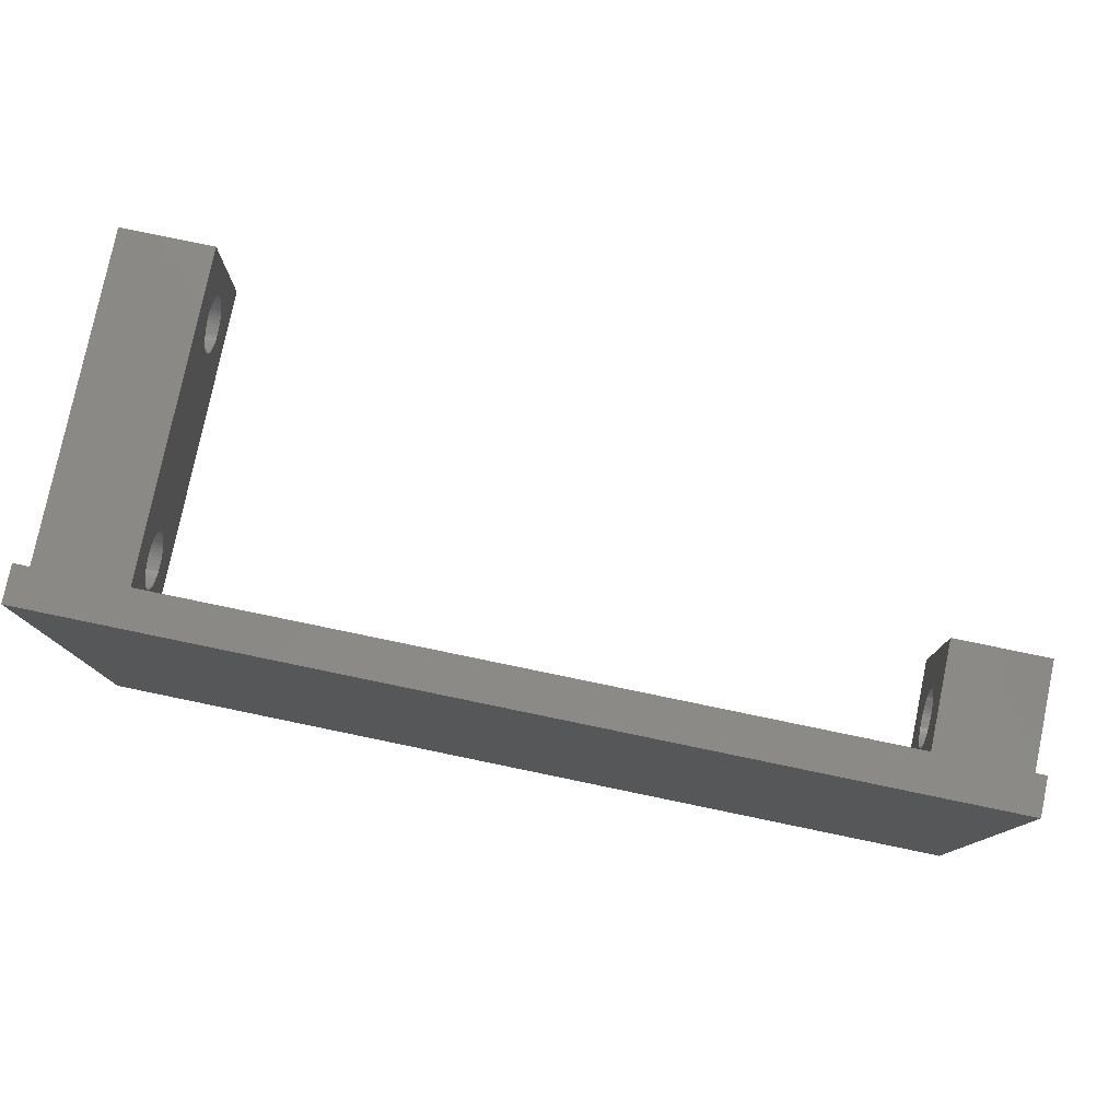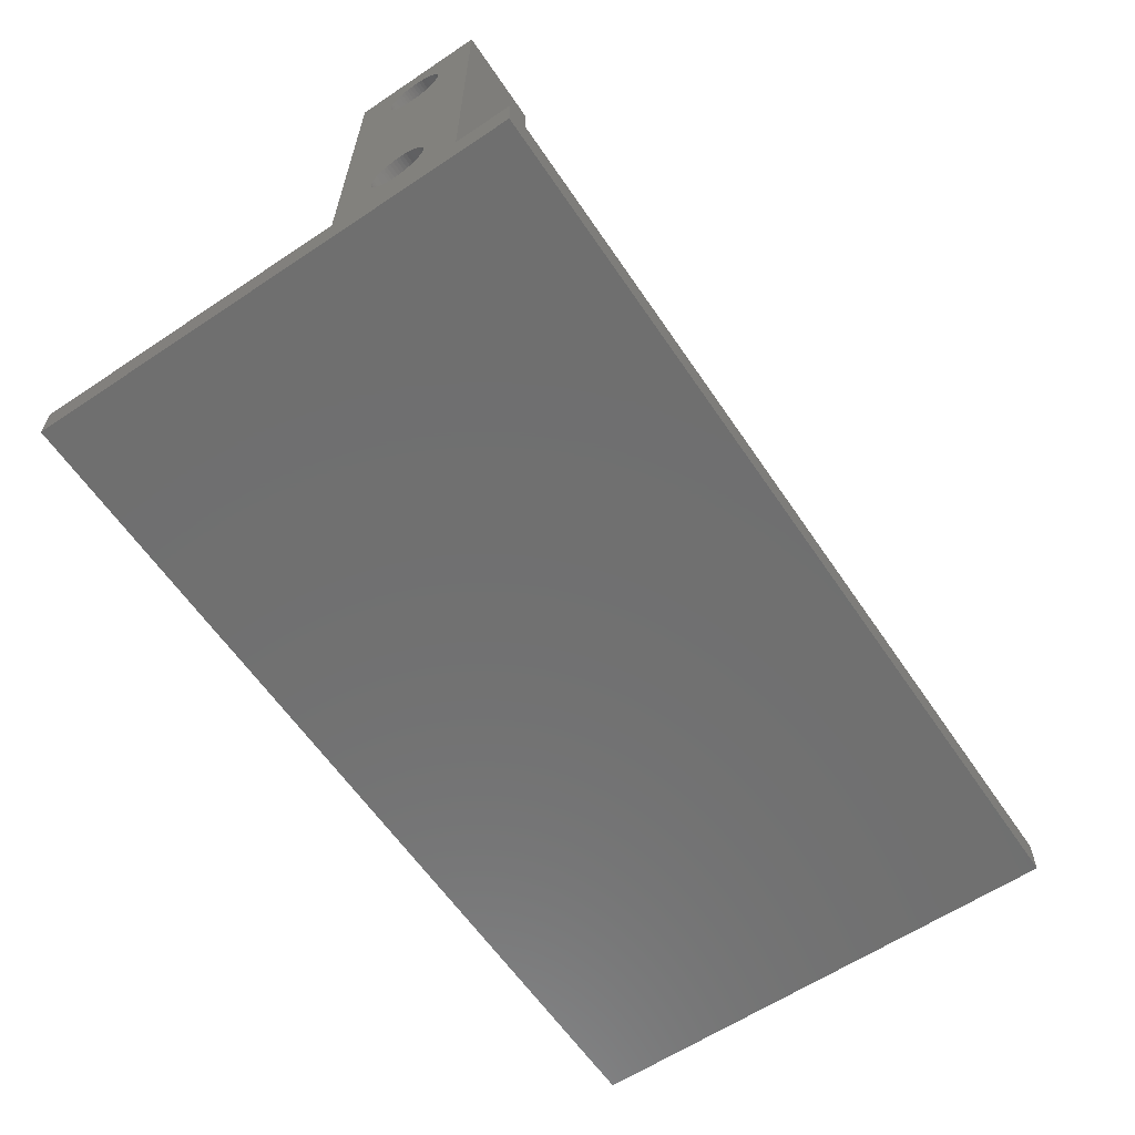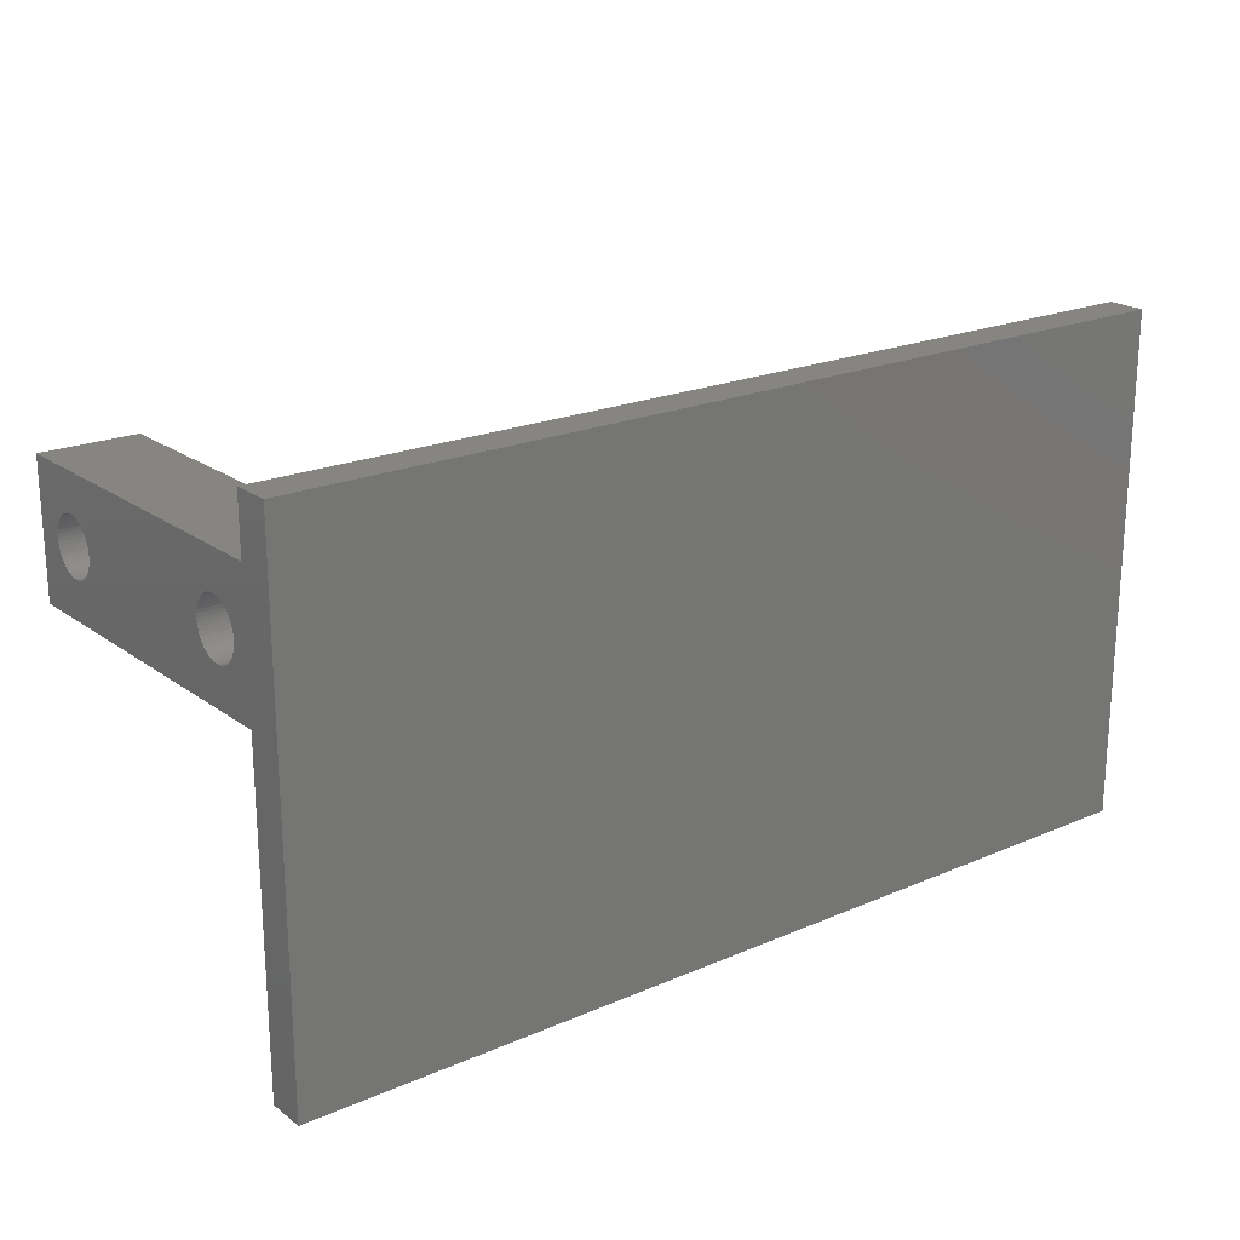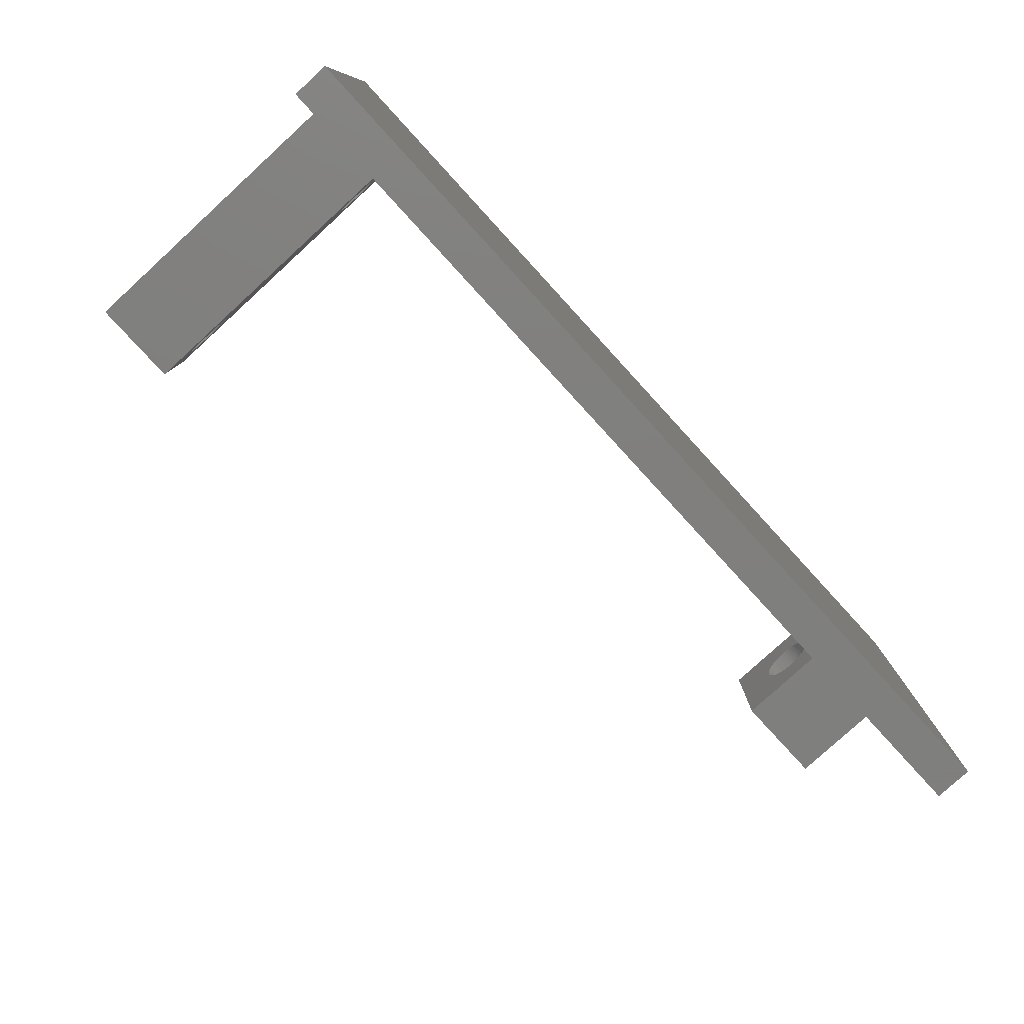
<metadata>
{"format":"stl","ext":"stl","renderer":"f3d","projection":"perspective","resolution":1024,"background":"white","views":[{"elev":78.6,"azim":-168.3,"up":"+Y"},{"elev":-61.5,"azim":124.1,"up":"+Z"},{"elev":20.8,"azim":142.1,"up":"+Y"},{"elev":-79.3,"azim":132.5,"up":"+Y"}]}
</metadata>
<code>
# stl→obj: 324 verts, 656 faces
v 0 27 0
v 0 24 2
v 0 27 2
v 0 22 4.594
v 0 22 4.406
v 0 21.97 4.219
v 0 21.93 4.036
v 0 21.86 3.861
v 0 21.77 3.696
v 0 21.66 3.544
v 0 17 2
v 0 21.53 3.407
v 0 21.38 3.286
v 0 21.22 3.186
v 0 21.05 3.105
v 0 20.87 3.047
v 0 20.69 3.012
v 0 20.5 3
v 0 20.31 3.012
v 0 20.13 3.047
v 0 19 4.406
v 0 19 4.594
v 0 19.03 4.219
v 0 19.07 4.036
v 0 19.14 3.861
v 0 19.23 3.696
v 0 19.34 3.544
v 0 19.47 3.407
v 0 19.62 3.286
v 0 19.78 3.186
v 0 19.95 3.105
v 0 0 0
v 0 0 2
v 0 24 8
v 0 21.97 4.781
v 0 21.93 4.964
v 0 21.86 5.139
v 0 21.77 5.304
v 0 21.66 5.456
v 0 21.53 5.593
v 0 21.38 5.714
v 0 21.22 5.814
v 0 21.05 5.895
v 0 20.87 5.953
v 0 20.69 5.988
v 0 20.5 6
v 0 17 8
v 0 20.31 5.988
v 0 20.13 5.953
v 0 19.95 5.895
v 0 19.78 5.814
v 0 19.03 4.781
v 0 19.07 4.964
v 0 19.14 5.139
v 0 19.62 5.714
v 0 19.47 5.593
v 0 19.34 5.456
v 0 19.23 5.304
v 49 27 2
v 44 24 2
v 49 24 2
v 5 24 2
v 44 17 2
v 49 0 2
v 49 17 2
v 5 17 2
v 49 21.86 16.36
v 49 24 20
v 49 21.93 16.54
v 49 21.97 4.781
v 49 22 4.594
v 49 21.93 4.964
v 49 21.86 5.139
v 49 21.77 16.2
v 49 21.77 5.304
v 49 21.66 16.04
v 49 21.66 5.456
v 49 21.53 15.91
v 49 21.53 5.593
v 49 21.38 15.79
v 49 21.38 5.714
v 49 21.22 15.69
v 49 21.22 5.814
v 49 21.05 15.61
v 49 21.05 5.895
v 49 20.87 15.55
v 49 20.87 5.953
v 49 20.69 15.51
v 49 20.69 5.988
v 49 20.5 15.5
v 49 20.5 6
v 49 20.31 15.51
v 49 20.31 5.988
v 49 20.13 15.55
v 49 20.13 5.953
v 49 19.95 15.61
v 49 19.95 5.895
v 49 19.78 15.69
v 49 19.78 5.814
v 49 19.62 15.79
v 49 19.62 5.714
v 49 19.47 15.91
v 49 19.47 5.593
v 49 19.34 16.04
v 49 19.34 5.456
v 49 19.23 16.2
v 49 19.23 5.304
v 49 19.14 16.36
v 49 19.14 5.139
v 49 17 20
v 49 19.07 16.54
v 49 19.03 16.72
v 49 19.07 4.964
v 49 19 16.91
v 49 19.03 4.781
v 49 22 16.91
v 49 22 17.09
v 49 21.97 17.28
v 49 21.93 17.46
v 49 21.86 17.64
v 49 21.77 17.8
v 49 21.66 17.96
v 49 21.53 18.09
v 49 21.38 18.21
v 49 21.22 18.31
v 49 21.05 18.39
v 49 20.87 18.45
v 49 20.69 18.49
v 49 20.5 18.5
v 49 20.31 18.49
v 49 20.13 18.45
v 49 19 17.09
v 49 19 4.594
v 49 19.03 17.28
v 49 19.07 17.46
v 49 19.14 17.64
v 49 19.23 17.8
v 49 19.34 17.96
v 49 19.47 18.09
v 49 19.62 18.21
v 49 19.78 18.31
v 49 19.95 18.39
v 49 27 0
v 49 21.97 16.72
v 49 22 4.406
v 49 21.97 4.219
v 49 21.93 4.036
v 49 21.86 3.861
v 49 21.77 3.696
v 49 21.66 3.544
v 49 21.53 3.407
v 49 21.38 3.286
v 49 21.22 3.186
v 49 21.05 3.105
v 49 20.87 3.047
v 49 20.69 3.012
v 49 20.5 3
v 49 20.31 3.012
v 49 20.13 3.047
v 49 19.95 3.105
v 49 19 4.406
v 49 19.03 4.219
v 49 19.07 4.036
v 49 19.14 3.861
v 49 19.23 3.696
v 49 19.34 3.544
v 49 19.47 3.407
v 49 19.62 3.286
v 49 19.78 3.186
v 49 0 0
v 5 17 8
v 5 24 8
v 5 22 4.594
v 5 21.97 4.781
v 5 21.93 4.964
v 5 21.86 5.139
v 5 21.77 5.304
v 5 21.66 5.456
v 5 21.53 5.593
v 5 21.38 5.714
v 5 21.22 5.814
v 5 21.05 5.895
v 5 20.87 5.953
v 5 20.69 5.988
v 5 20.5 6
v 5 20.31 5.988
v 5 20.13 5.953
v 5 19.95 5.895
v 5 19 4.594
v 5 19.03 4.781
v 5 19.07 4.964
v 5 19.14 5.139
v 5 19.23 5.304
v 5 19.34 5.456
v 5 19.47 5.593
v 5 19.62 5.714
v 5 19.78 5.814
v 5 22 4.406
v 5 21.97 4.219
v 5 21.93 4.036
v 5 21.86 3.861
v 5 21.77 3.696
v 5 21.66 3.544
v 5 21.53 3.407
v 5 21.38 3.286
v 5 21.22 3.186
v 5 21.05 3.105
v 5 20.87 3.047
v 5 20.69 3.012
v 5 20.5 3
v 5 20.31 3.012
v 5 20.13 3.047
v 5 19 4.406
v 5 19.03 4.219
v 5 19.07 4.036
v 5 19.95 3.105
v 5 19.78 3.186
v 5 19.62 3.286
v 5 19.47 3.407
v 5 19.34 3.544
v 5 19.23 3.696
v 5 19.14 3.861
v 44 21.93 4.964
v 44 21.97 4.781
v 44 21.97 16.72
v 44 22 16.91
v 44 21.86 5.139
v 44 21.93 16.54
v 44 21.86 16.36
v 44 21.77 5.304
v 44 21.77 16.2
v 44 21.66 5.456
v 44 21.66 16.04
v 44 21.53 5.593
v 44 21.53 15.91
v 44 21.38 5.714
v 44 21.38 15.79
v 44 21.22 5.814
v 44 21.22 15.69
v 44 21.05 5.895
v 44 21.05 15.61
v 44 20.87 5.953
v 44 20.87 15.55
v 44 20.69 5.988
v 44 20.69 15.51
v 44 20.5 6
v 44 20.5 15.5
v 44 20.31 5.988
v 44 20.31 15.51
v 44 20.13 5.953
v 44 20.13 15.55
v 44 19.95 5.895
v 44 19.95 15.61
v 44 19.78 5.814
v 44 19.78 15.69
v 44 19.62 5.714
v 44 19.62 15.79
v 44 19.47 5.593
v 44 19.47 15.91
v 44 19.34 5.456
v 44 19.34 16.04
v 44 19.23 5.304
v 44 19.23 16.2
v 44 19.14 5.139
v 44 19.14 16.36
v 44 19.07 4.964
v 44 19.03 4.781
v 44 17 20
v 44 19 4.594
v 44 19.07 16.54
v 44 22 4.594
v 44 22 4.406
v 44 21.97 4.219
v 44 21.93 4.036
v 44 21.86 3.861
v 44 21.77 3.696
v 44 21.66 3.544
v 44 21.53 3.407
v 44 21.38 3.286
v 44 21.22 3.186
v 44 21.05 3.105
v 44 20.87 3.047
v 44 20.69 3.012
v 44 20.5 3
v 44 20.31 3.012
v 44 19 4.406
v 44 19.03 16.72
v 44 19 16.91
v 44 19.03 4.219
v 44 19.07 4.036
v 44 19.14 3.861
v 44 19.23 3.696
v 44 19.34 3.544
v 44 19.47 3.407
v 44 19.62 3.286
v 44 19.78 3.186
v 44 19.95 3.105
v 44 20.13 3.047
v 44 24 20
v 44 22 17.09
v 44 21.97 17.28
v 44 21.93 17.46
v 44 21.86 17.64
v 44 21.77 17.8
v 44 21.66 17.96
v 44 21.53 18.09
v 44 21.38 18.21
v 44 21.22 18.31
v 44 21.05 18.39
v 44 20.87 18.45
v 44 20.69 18.49
v 44 20.5 18.5
v 44 20.31 18.49
v 44 20.13 18.45
v 44 19.95 18.39
v 44 19 17.09
v 44 19.78 18.31
v 44 19.62 18.21
v 44 19.47 18.09
v 44 19.34 17.96
v 44 19.23 17.8
v 44 19.14 17.64
v 44 19.07 17.46
v 44 19.03 17.28
f 1 2 3
f 4 2 5
f 2 6 5
f 2 7 6
f 2 8 7
f 2 9 8
f 2 10 9
f 11 2 1
f 2 12 10
f 2 13 12
f 2 14 13
f 2 15 14
f 2 16 15
f 2 17 16
f 2 18 17
f 2 11 18
f 18 11 19
f 19 11 20
f 21 11 22
f 23 11 21
f 24 11 23
f 25 11 24
f 26 11 25
f 27 11 26
f 28 11 27
f 29 11 28
f 30 11 29
f 31 11 30
f 20 11 31
f 32 11 1
f 11 32 33
f 2 4 34
f 35 34 4
f 36 34 35
f 37 34 36
f 38 34 37
f 39 34 38
f 40 34 39
f 41 34 40
f 42 34 41
f 43 34 42
f 44 34 43
f 45 34 44
f 46 34 45
f 47 46 48
f 47 48 49
f 47 49 50
f 47 50 51
f 47 22 11
f 22 47 52
f 52 47 53
f 53 47 54
f 46 47 34
f 55 47 51
f 56 47 55
f 57 47 56
f 58 47 57
f 54 47 58
f 59 60 61
f 60 62 63
f 59 62 60
f 3 62 59
f 62 3 2
f 63 64 65
f 66 63 62
f 63 66 64
f 33 66 11
f 66 33 64
f 67 68 69
f 61 70 71
f 68 67 61
f 61 72 70
f 73 61 67
f 61 73 72
f 74 73 67
f 74 75 73
f 76 75 74
f 76 77 75
f 78 77 76
f 78 79 77
f 80 79 78
f 80 81 79
f 82 81 80
f 82 83 81
f 84 83 82
f 84 85 83
f 86 85 84
f 86 87 85
f 88 87 86
f 88 89 87
f 90 89 88
f 90 91 89
f 92 91 90
f 92 93 91
f 94 93 92
f 94 95 93
f 96 95 94
f 96 97 95
f 98 97 96
f 98 99 97
f 100 99 98
f 100 101 99
f 102 101 100
f 102 103 101
f 104 103 102
f 104 105 103
f 106 105 104
f 106 107 105
f 108 107 106
f 108 109 107
f 110 108 111
f 108 65 109
f 110 111 112
f 109 65 113
f 110 112 114
f 113 65 115
f 116 68 117
f 68 118 117
f 68 119 118
f 68 120 119
f 68 121 120
f 68 122 121
f 68 123 122
f 68 124 123
f 68 125 124
f 68 126 125
f 68 127 126
f 68 128 127
f 68 129 128
f 110 129 68
f 129 110 130
f 130 110 131
f 110 114 132
f 115 65 133
f 108 110 65
f 134 110 132
f 135 110 134
f 136 110 135
f 137 110 136
f 138 110 137
f 139 110 138
f 140 110 139
f 141 110 140
f 142 110 141
f 131 110 142
f 61 143 59
f 144 68 116
f 69 68 144
f 145 61 71
f 146 61 145
f 147 61 146
f 148 61 147
f 149 61 148
f 150 61 149
f 151 61 150
f 152 61 151
f 153 61 152
f 154 61 153
f 155 61 154
f 156 61 155
f 157 61 156
f 65 61 157
f 65 157 158
f 65 158 159
f 65 159 160
f 133 65 161
f 161 65 162
f 65 163 162
f 65 164 163
f 65 165 164
f 65 166 165
f 65 167 166
f 65 168 167
f 65 169 168
f 65 160 169
f 61 65 143
f 170 65 64
f 65 170 143
f 143 3 59
f 3 143 1
f 32 143 170
f 143 32 1
f 32 64 33
f 64 32 170
f 34 171 172
f 171 34 47
f 172 173 62
f 172 174 173
f 172 175 174
f 172 176 175
f 172 177 176
f 172 178 177
f 172 179 178
f 172 180 179
f 172 181 180
f 172 182 181
f 172 183 182
f 172 184 183
f 172 185 184
f 171 185 172
f 185 171 186
f 186 171 187
f 187 171 188
f 66 189 171
f 190 171 189
f 191 171 190
f 192 171 191
f 193 171 192
f 194 171 193
f 195 171 194
f 196 171 195
f 197 171 196
f 188 171 197
f 198 62 173
f 199 62 198
f 200 62 199
f 201 62 200
f 202 62 201
f 203 62 202
f 204 62 203
f 205 62 204
f 206 62 205
f 207 62 206
f 208 62 207
f 209 62 208
f 210 62 209
f 66 210 211
f 66 211 212
f 189 66 213
f 213 66 214
f 214 66 215
f 210 66 62
f 216 66 212
f 217 66 216
f 218 66 217
f 219 66 218
f 220 66 219
f 221 66 220
f 222 66 221
f 215 66 222
f 62 34 172
f 34 62 2
f 11 171 47
f 171 11 66
f 223 60 224
f 60 225 226
f 227 60 223
f 60 228 225
f 229 60 227
f 60 229 228
f 230 229 227
f 230 231 229
f 232 231 230
f 232 233 231
f 234 233 232
f 234 235 233
f 236 235 234
f 236 237 235
f 238 237 236
f 238 239 237
f 240 239 238
f 240 241 239
f 242 241 240
f 242 243 241
f 244 243 242
f 244 245 243
f 246 245 244
f 246 247 245
f 248 247 246
f 248 249 247
f 250 249 248
f 250 251 249
f 252 251 250
f 252 253 251
f 254 253 252
f 254 255 253
f 256 255 254
f 256 257 255
f 258 257 256
f 258 259 257
f 260 259 258
f 260 261 259
f 262 261 260
f 262 263 261
f 264 263 262
f 264 265 263
f 63 264 266
f 264 63 265
f 63 266 267
f 268 265 63
f 63 267 269
f 265 268 270
f 271 60 272
f 60 273 272
f 60 274 273
f 60 275 274
f 60 276 275
f 60 277 276
f 60 278 277
f 60 279 278
f 60 280 279
f 60 281 280
f 60 282 281
f 60 283 282
f 60 284 283
f 63 284 60
f 284 63 285
f 63 269 286
f 270 268 287
f 287 268 288
f 289 63 286
f 290 63 289
f 291 63 290
f 292 63 291
f 293 63 292
f 294 63 293
f 295 63 294
f 296 63 295
f 297 63 296
f 298 63 297
f 285 63 298
f 224 60 271
f 60 226 299
f 300 299 226
f 301 299 300
f 302 299 301
f 303 299 302
f 304 299 303
f 305 299 304
f 306 299 305
f 307 299 306
f 308 299 307
f 309 299 308
f 310 299 309
f 311 299 310
f 312 299 311
f 268 312 313
f 268 313 314
f 268 314 315
f 288 268 316
f 312 268 299
f 317 268 315
f 318 268 317
f 319 268 318
f 320 268 319
f 321 268 320
f 322 268 321
f 323 268 322
f 324 268 323
f 316 268 324
f 299 110 68
f 110 299 268
f 61 299 68
f 299 61 60
f 63 110 268
f 110 63 65
f 17 210 209
f 210 17 18
f 283 157 156
f 157 283 284
f 46 184 185
f 184 46 45
f 246 89 91
f 89 246 244
f 213 22 189
f 22 213 21
f 161 269 133
f 269 161 286
f 39 179 40
f 179 39 178
f 232 79 234
f 79 232 77
f 36 176 37
f 176 36 175
f 223 73 227
f 73 223 72
f 30 218 217
f 218 30 29
f 296 168 169
f 168 296 295
f 43 181 182
f 181 43 42
f 240 83 85
f 83 240 238
f 44 182 183
f 182 44 43
f 242 85 87
f 85 242 240
f 4 174 35
f 174 4 173
f 271 70 224
f 70 271 71
f 18 211 210
f 211 18 19
f 284 158 157
f 158 284 285
f 19 212 211
f 212 19 20
f 285 159 158
f 159 285 298
f 214 21 213
f 21 214 23
f 162 286 161
f 286 162 289
f 221 25 222
f 25 221 26
f 165 291 164
f 291 165 292
f 16 209 208
f 209 16 17
f 282 156 155
f 156 282 283
f 7 199 6
f 199 7 200
f 274 146 273
f 146 274 147
f 6 198 5
f 198 6 199
f 273 145 272
f 145 273 146
f 42 180 181
f 180 42 41
f 238 81 83
f 81 238 236
f 41 179 180
f 179 41 40
f 236 79 81
f 79 236 234
f 45 183 184
f 183 45 44
f 244 87 89
f 87 244 242
f 37 177 38
f 177 37 176
f 227 75 230
f 75 227 73
f 38 178 39
f 178 38 177
f 230 77 232
f 77 230 75
f 35 175 36
f 175 35 174
f 224 72 223
f 72 224 70
f 29 219 218
f 219 29 28
f 295 167 168
f 167 295 294
f 50 187 188
f 187 50 49
f 252 95 97
f 95 252 250
f 220 26 221
f 26 220 27
f 166 292 165
f 292 166 293
f 15 208 207
f 208 15 16
f 281 155 154
f 155 281 282
f 13 206 205
f 206 13 14
f 279 153 152
f 153 279 280
f 12 203 10
f 203 12 204
f 278 150 277
f 150 278 151
f 8 200 7
f 200 8 201
f 275 147 274
f 147 275 148
f 5 173 4
f 173 5 198
f 272 71 271
f 71 272 145
f 31 217 216
f 217 31 30
f 297 169 160
f 169 297 296
f 194 56 195
f 56 194 57
f 105 258 103
f 258 105 260
f 55 197 196
f 197 55 51
f 256 99 101
f 99 256 254
f 219 27 220
f 27 219 28
f 167 293 166
f 293 167 294
f 222 24 215
f 24 222 25
f 164 290 163
f 290 164 291
f 215 23 214
f 23 215 24
f 163 289 162
f 289 163 290
f 14 207 206
f 207 14 15
f 280 154 153
f 154 280 281
f 12 205 204
f 205 12 13
f 278 152 151
f 152 278 279
f 9 201 8
f 201 9 202
f 276 148 275
f 148 276 149
f 10 202 9
f 202 10 203
f 277 149 276
f 149 277 150
f 20 216 212
f 216 20 31
f 298 160 159
f 160 298 297
f 189 52 190
f 52 189 22
f 133 267 115
f 267 133 269
f 191 54 192
f 54 191 53
f 113 264 109
f 264 113 266
f 190 53 191
f 53 190 52
f 115 266 113
f 266 115 267
f 56 196 195
f 196 56 55
f 258 101 103
f 101 258 256
f 51 188 197
f 188 51 50
f 254 97 99
f 97 254 252
f 49 186 187
f 186 49 48
f 250 93 95
f 93 250 248
f 48 185 186
f 185 48 46
f 248 91 93
f 91 248 246
f 192 58 193
f 58 192 54
f 109 262 107
f 262 109 264
f 193 57 194
f 57 193 58
f 107 260 105
f 260 107 262
f 245 90 88
f 90 245 247
f 312 128 129
f 128 312 311
f 114 316 132
f 316 114 288
f 305 123 306
f 123 305 122
f 302 120 303
f 120 302 119
f 255 100 98
f 100 255 257
f 309 125 126
f 125 309 308
f 310 126 127
f 126 310 309
f 300 118 301
f 118 300 117
f 247 92 90
f 92 247 249
f 249 94 92
f 94 249 251
f 112 288 114
f 288 112 287
f 106 265 108
f 265 106 263
f 243 88 86
f 88 243 245
f 228 144 225
f 144 228 69
f 225 116 226
f 116 225 144
f 308 124 125
f 124 308 307
f 307 123 124
f 123 307 306
f 311 127 128
f 127 311 310
f 303 121 304
f 121 303 120
f 304 122 305
f 122 304 121
f 301 119 302
f 119 301 118
f 257 102 100
f 102 257 259
f 315 131 142
f 131 315 314
f 104 263 106
f 263 104 261
f 241 86 84
f 86 241 243
f 237 82 80
f 82 237 239
f 235 76 233
f 76 235 78
f 229 69 228
f 69 229 67
f 226 117 300
f 117 226 116
f 253 98 96
f 98 253 255
f 138 319 139
f 319 138 320
f 318 141 140
f 141 318 317
f 102 261 104
f 261 102 259
f 108 270 111
f 270 108 265
f 111 287 112
f 287 111 270
f 239 84 82
f 84 239 241
f 235 80 78
f 80 235 237
f 231 67 229
f 67 231 74
f 233 74 231
f 74 233 76
f 251 96 94
f 96 251 253
f 132 324 134
f 324 132 316
f 135 322 136
f 322 135 323
f 134 323 135
f 323 134 324
f 319 140 139
f 140 319 318
f 317 142 141
f 142 317 315
f 314 130 131
f 130 314 313
f 313 129 130
f 129 313 312
f 136 321 137
f 321 136 322
f 137 320 138
f 320 137 321

</code>
